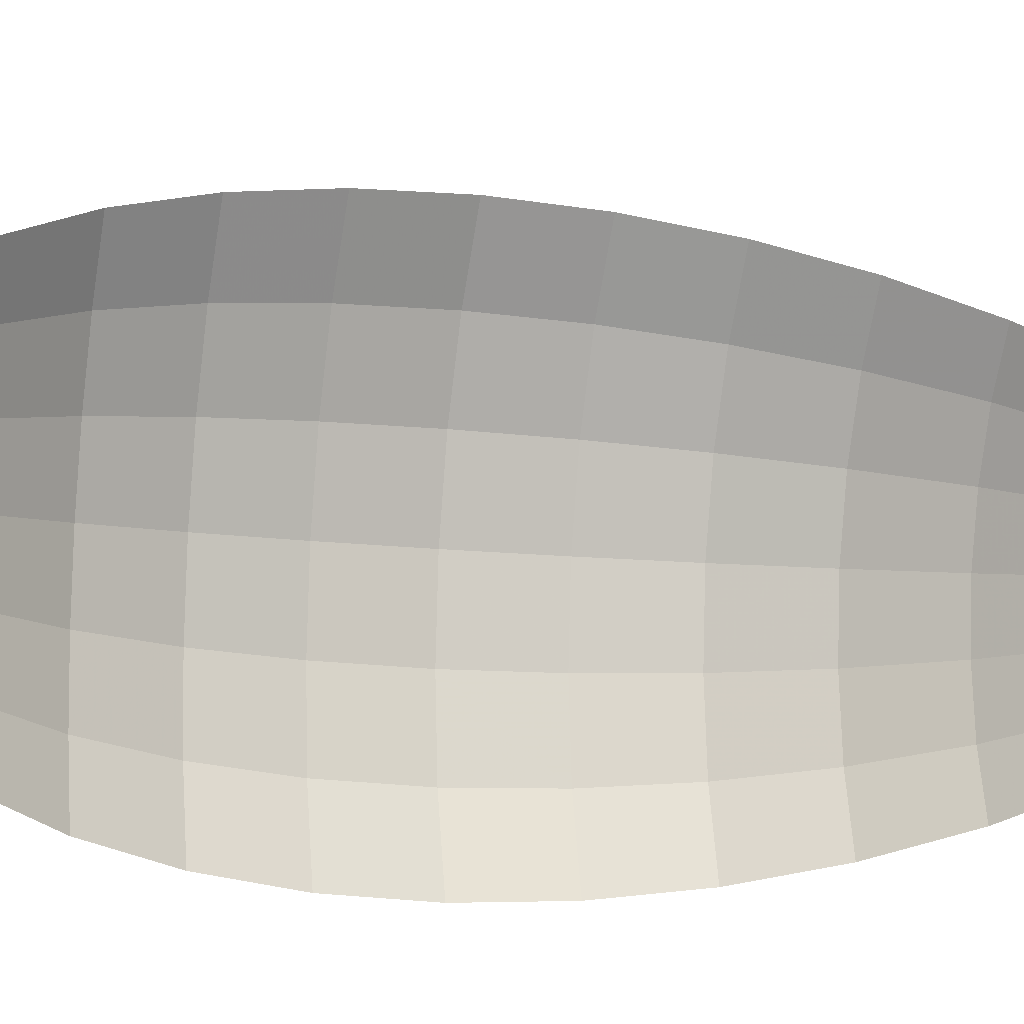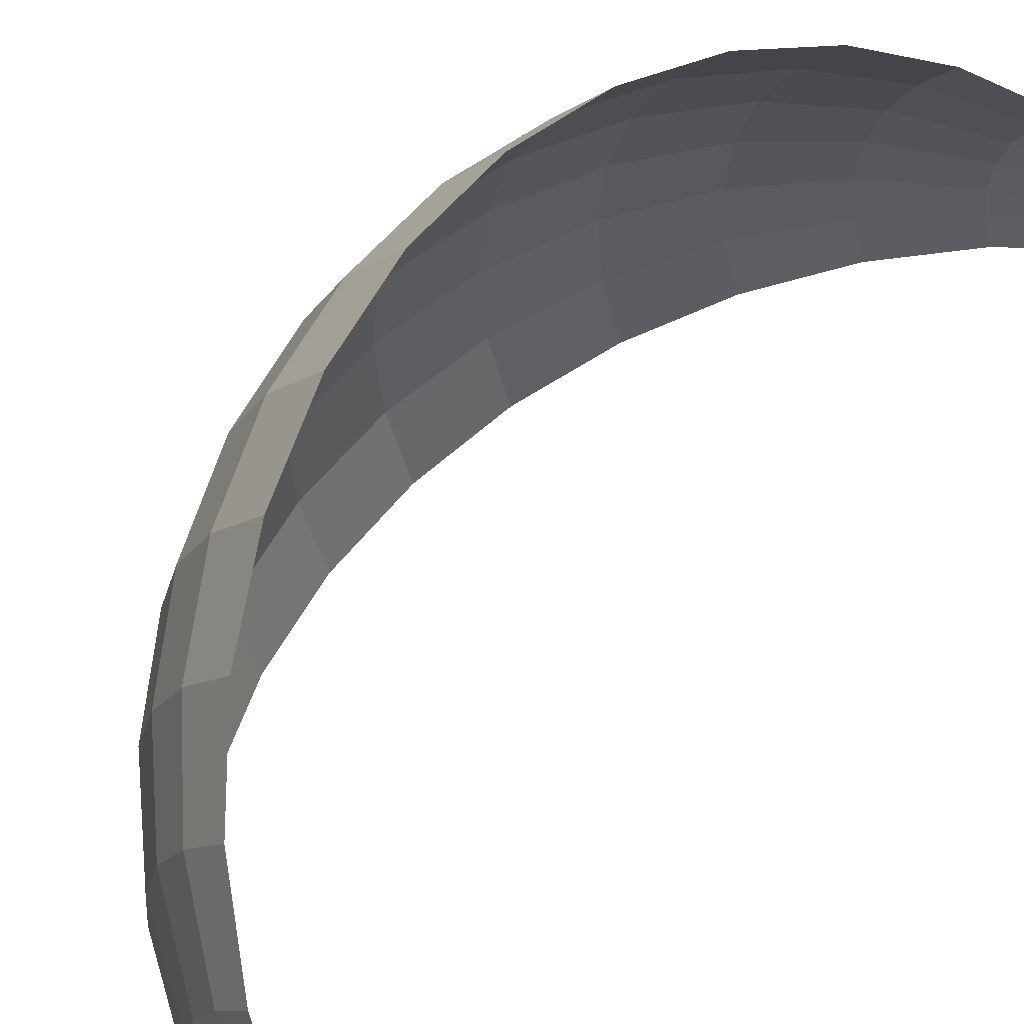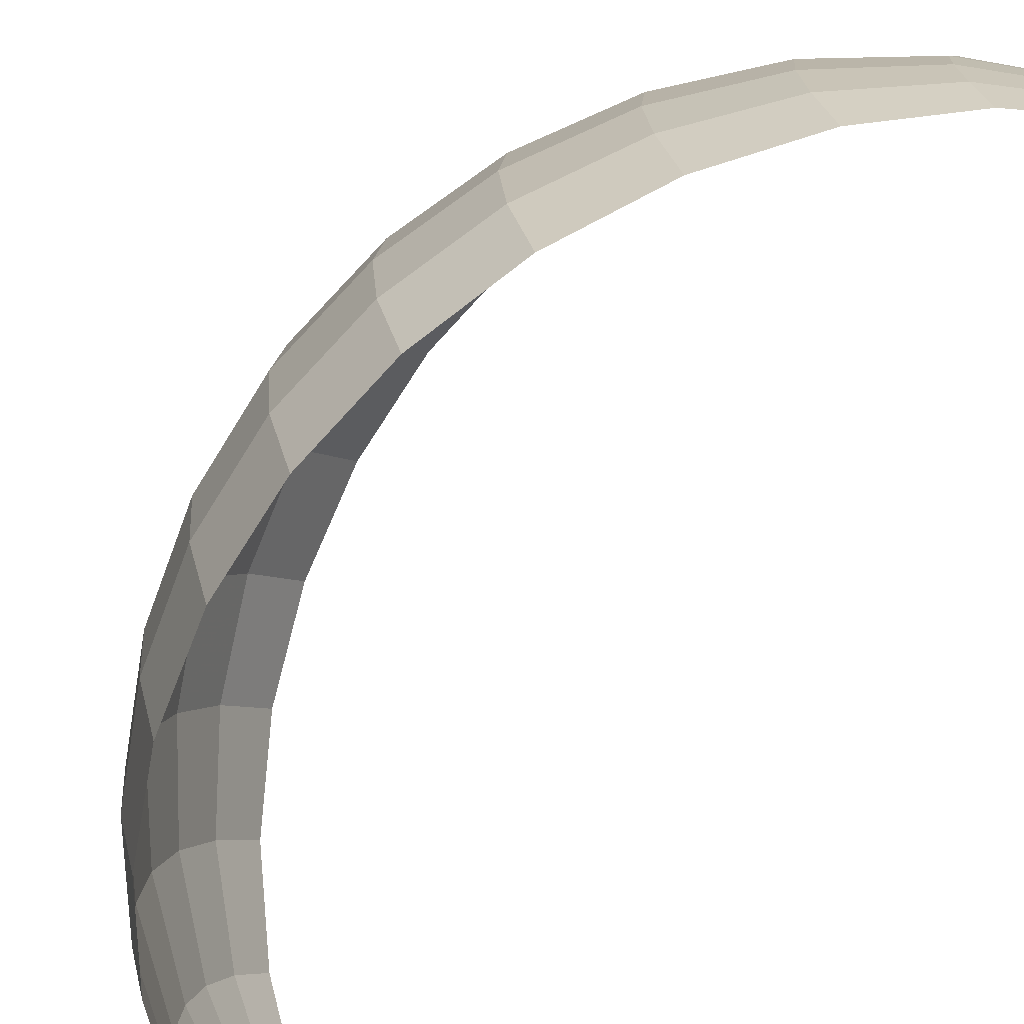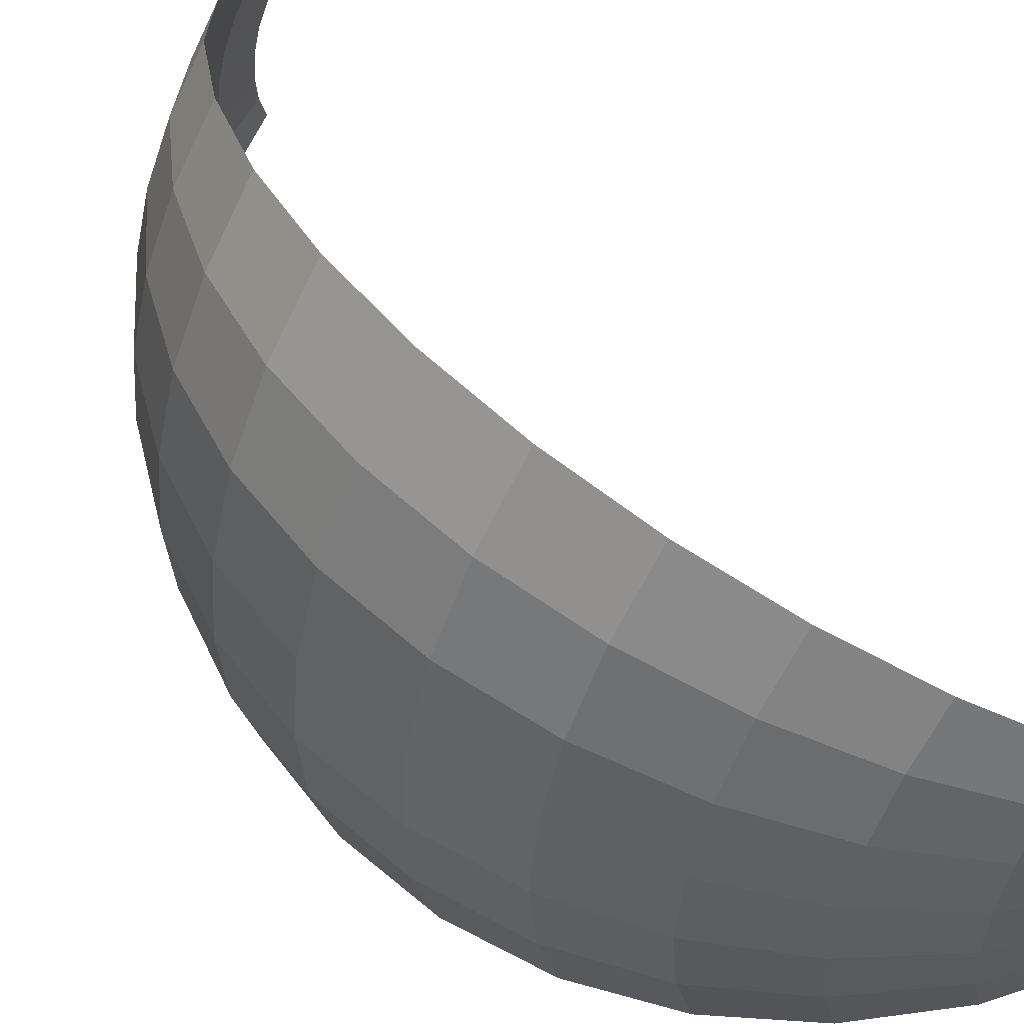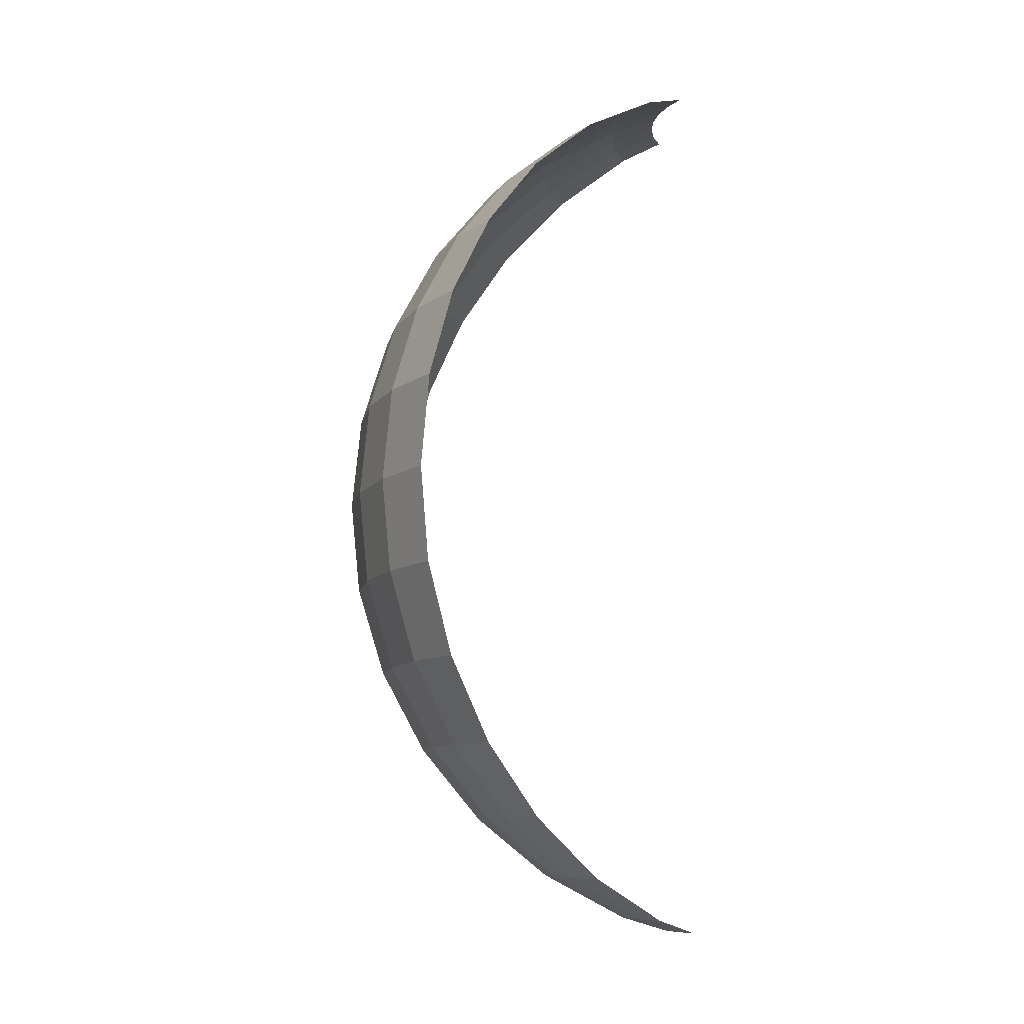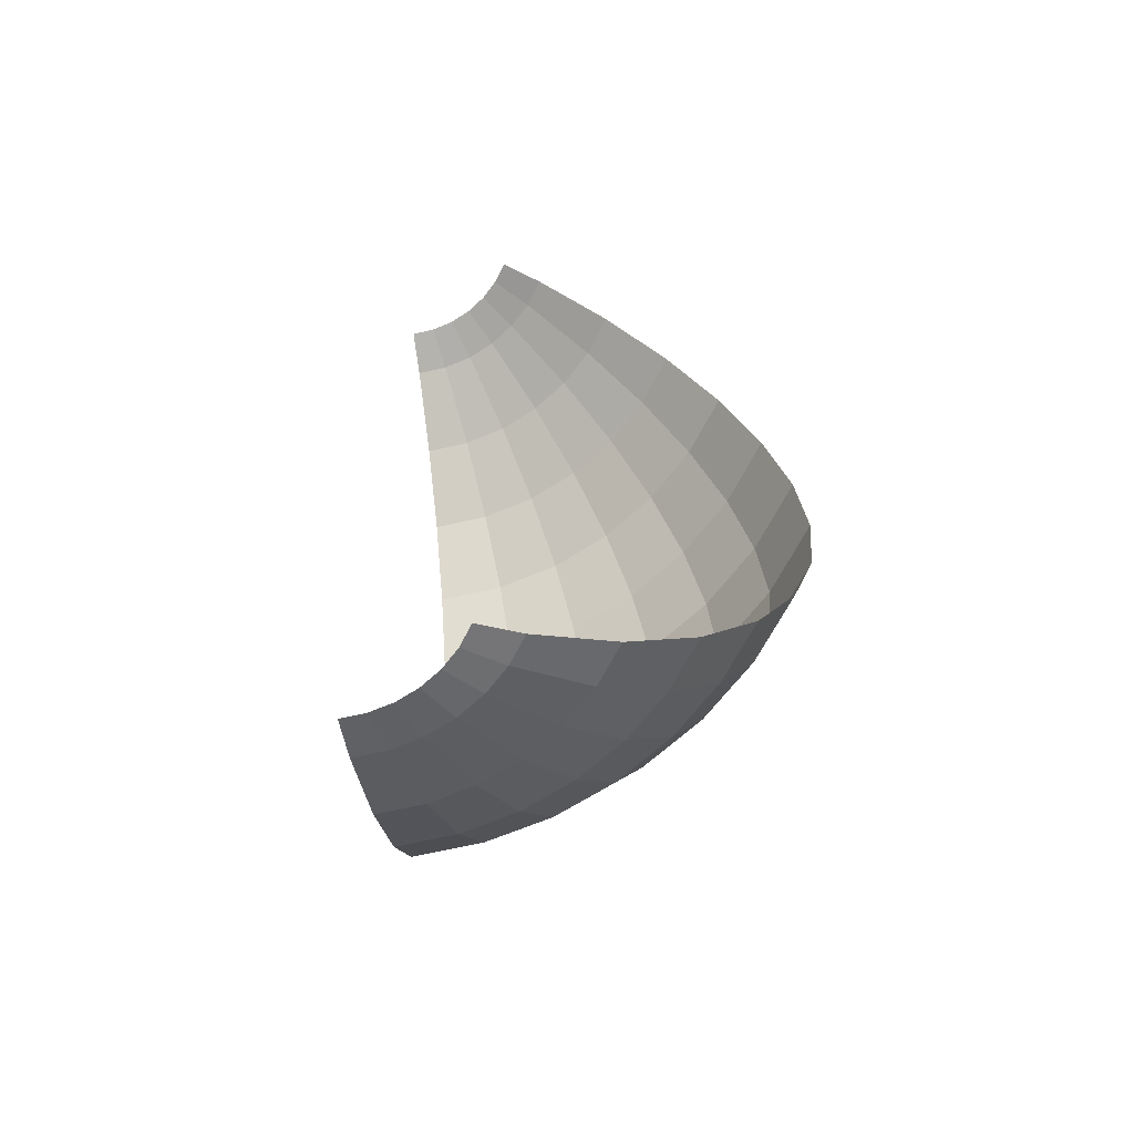
<metadata>
{"format":"obj","ext":"obj","renderer":"f3d","projection":"perspective","resolution":1024,"background":"white","views":[{"elev":-12.3,"azim":-106.5,"up":"+Z"},{"elev":59.6,"azim":-146.3,"up":"+Z"},{"elev":-72.8,"azim":142.7,"up":"+Z"},{"elev":54.9,"azim":138.1,"up":"+Z"},{"elev":-9.8,"azim":164.5,"up":"+Y"},{"elev":-64.2,"azim":-61.7,"up":"+Y"}]}
</metadata>
<code>
o BolaAzul
v 0.9361 0.3202 -0.008165
v 0.9619 0.3056 -0.01756
v 0.9845 0.2858 -0.02579
v 1.003 0.2617 -0.03254
v 1.017 0.2343 -0.03757
v 1.025 0.2045 -0.04066
v 1.028 0.1735 -0.0417
v 0.9388 0.3202 0.002069
v 0.9659 0.3056 -0.0027
v 0.9896 0.2858 -0.006879
v 1.009 0.2617 -0.01031
v 1.023 0.2343 -0.01286
v 1.032 0.2045 -0.01443
v 1.035 0.1735 -0.01496
v 0.9397 0.3202 0.01262
v 0.9672 0.3056 0.01262
v 0.9913 0.2858 0.01262
v 1.011 0.2617 0.01262
v 1.026 0.2343 0.01262
v 1.035 0.2045 0.01262
v 1.038 0.1735 0.01262
v 0.9388 0.3202 0.02318
v 0.9659 0.3056 0.02795
v 0.9896 0.2858 0.03213
v 1.009 0.2617 0.03556
v 1.023 0.2343 0.0381
v 1.032 0.2045 0.03968
v 1.035 0.1735 0.0402
v 0.9361 0.3202 0.03341
v 0.9619 0.3056 0.0428
v 0.9845 0.2858 0.05104
v 1.003 0.2617 0.05779
v 1.017 0.2343 0.06281
v 1.025 0.2045 0.0659
v 1.028 0.1735 0.06695
v 0.9316 0.3202 0.04301
v 0.9554 0.3056 0.05674
v 0.9762 0.2858 0.06878
v 0.9933 0.2617 0.07866
v 1.006 0.2343 0.08599
v 1.014 0.2045 0.09051
v 1.017 0.1735 0.09204
v 0.9255 0.3202 0.05169
v 0.9466 0.3056 0.06935
v 0.965 0.2858 0.08482
v 0.9801 0.2617 0.09751
v 0.9914 0.2343 0.1069
v 0.9983 0.2045 0.1128
v 1.001 0.1735 0.1147
v 0.9141 0.3248 0.04212
v 0.9187 0.3248 0.03557
v 0.9221 0.3248 0.02832
v 0.9241 0.3248 0.02059
v 0.9248 0.3248 0.01262
v 0.9241 0.3248 0.004656
v 0.9221 0.3248 -0.00307
v 0.9361 0.02676 -0.008165
v 0.9619 0.04143 -0.01756
v 0.9845 0.06119 -0.02579
v 1.003 0.08526 -0.03254
v 1.017 0.1127 -0.03757
v 1.025 0.1425 -0.04066
v 0.9388 0.02676 0.002069
v 0.9659 0.04143 -0.0027
v 0.9896 0.06119 -0.006879
v 1.009 0.08526 -0.01031
v 1.023 0.1127 -0.01286
v 1.032 0.1425 -0.01443
v 0.9397 0.02676 0.01262
v 0.9672 0.04143 0.01262
v 0.9913 0.06119 0.01262
v 1.011 0.08526 0.01262
v 1.026 0.1127 0.01262
v 1.035 0.1425 0.01262
v 0.9388 0.02676 0.02318
v 0.9659 0.04143 0.02795
v 0.9896 0.06119 0.03213
v 1.009 0.08526 0.03556
v 1.023 0.1127 0.0381
v 1.032 0.1425 0.03968
v 0.9361 0.02676 0.03341
v 0.9619 0.04143 0.0428
v 0.9845 0.06119 0.05104
v 1.003 0.08526 0.05779
v 1.017 0.1127 0.06281
v 1.025 0.1425 0.0659
v 0.9316 0.02676 0.04301
v 0.9554 0.04143 0.05674
v 0.9762 0.06119 0.06878
v 0.9933 0.08526 0.07866
v 1.006 0.1127 0.08599
v 1.014 0.1425 0.09051
v 0.9255 0.02676 0.05169
v 0.9466 0.04143 0.06935
v 0.965 0.06119 0.08482
v 0.9801 0.08526 0.09751
v 0.9914 0.1127 0.1069
v 0.9983 0.1425 0.1128
v 0.9141 0.02224 0.04212
v 0.9187 0.02224 0.03557
v 0.9221 0.02224 0.02832
v 0.9241 0.02224 0.02059
v 0.9248 0.02224 0.01262
v 0.9241 0.02224 0.004656
v 0.9221 0.02224 -0.00307
f 2 10 3
f 3 11 4
f 4 12 5
f 5 13 6
f 6 14 7
f 1 9 2
f 13 21 14
f 8 16 9
f 9 17 10
f 11 17 18
f 11 19 12
f 13 19 20
f 17 23 24
f 18 24 25
f 18 26 19
f 20 26 27
f 20 28 21
f 15 23 16
f 27 35 28
f 22 30 23
f 23 31 24
f 25 31 32
f 25 33 26
f 26 34 27
f 32 38 39
f 33 39 40
f 33 41 34
f 34 42 35
f 29 37 30
f 30 38 31
f 36 44 37
f 37 45 38
f 38 46 39
f 40 46 47
f 40 48 41
f 41 49 42
f 54 22 15
f 22 52 29
f 52 36 29
f 36 50 43
f 1 55 8
f 55 15 8
f 65 58 59
f 60 65 59
f 67 60 61
f 68 61 62
f 14 62 7
f 58 63 57
f 21 68 14
f 70 63 64
f 65 70 64
f 66 71 65
f 73 66 67
f 68 73 67
f 77 70 71
f 72 77 71
f 79 72 73
f 74 79 73
f 28 74 21
f 76 69 70
f 35 80 28
f 82 75 76
f 83 76 77
f 78 83 77
f 85 78 79
f 86 79 80
f 90 83 84
f 91 84 85
f 92 85 86
f 42 86 35
f 82 87 81
f 89 82 83
f 94 87 88
f 95 88 89
f 96 89 90
f 91 96 90
f 98 91 92
f 49 92 42
f 75 103 69
f 81 102 75
f 87 101 81
f 93 100 87
f 63 105 57
f 63 103 104
f 2 9 10
f 3 10 11
f 4 11 12
f 5 12 13
f 6 13 14
f 1 8 9
f 13 20 21
f 8 15 16
f 9 16 17
f 11 10 17
f 11 18 19
f 13 12 19
f 17 16 23
f 18 17 24
f 18 25 26
f 20 19 26
f 20 27 28
f 15 22 23
f 27 34 35
f 22 29 30
f 23 30 31
f 25 24 31
f 25 32 33
f 26 33 34
f 32 31 38
f 33 32 39
f 33 40 41
f 34 41 42
f 29 36 37
f 30 37 38
f 36 43 44
f 37 44 45
f 38 45 46
f 40 39 46
f 40 47 48
f 41 48 49
f 54 53 22
f 22 53 52
f 52 51 36
f 36 51 50
f 1 56 55
f 55 54 15
f 65 64 58
f 60 66 65
f 67 66 60
f 68 67 61
f 14 68 62
f 58 64 63
f 21 74 68
f 70 69 63
f 65 71 70
f 66 72 71
f 73 72 66
f 68 74 73
f 77 76 70
f 72 78 77
f 79 78 72
f 74 80 79
f 28 80 74
f 76 75 69
f 35 86 80
f 82 81 75
f 83 82 76
f 78 84 83
f 85 84 78
f 86 85 79
f 90 89 83
f 91 90 84
f 92 91 85
f 42 92 86
f 82 88 87
f 89 88 82
f 94 93 87
f 95 94 88
f 96 95 89
f 91 97 96
f 98 97 91
f 49 98 92
f 75 102 103
f 81 101 102
f 87 100 101
f 93 99 100
f 63 104 105
f 63 69 103

</code>
